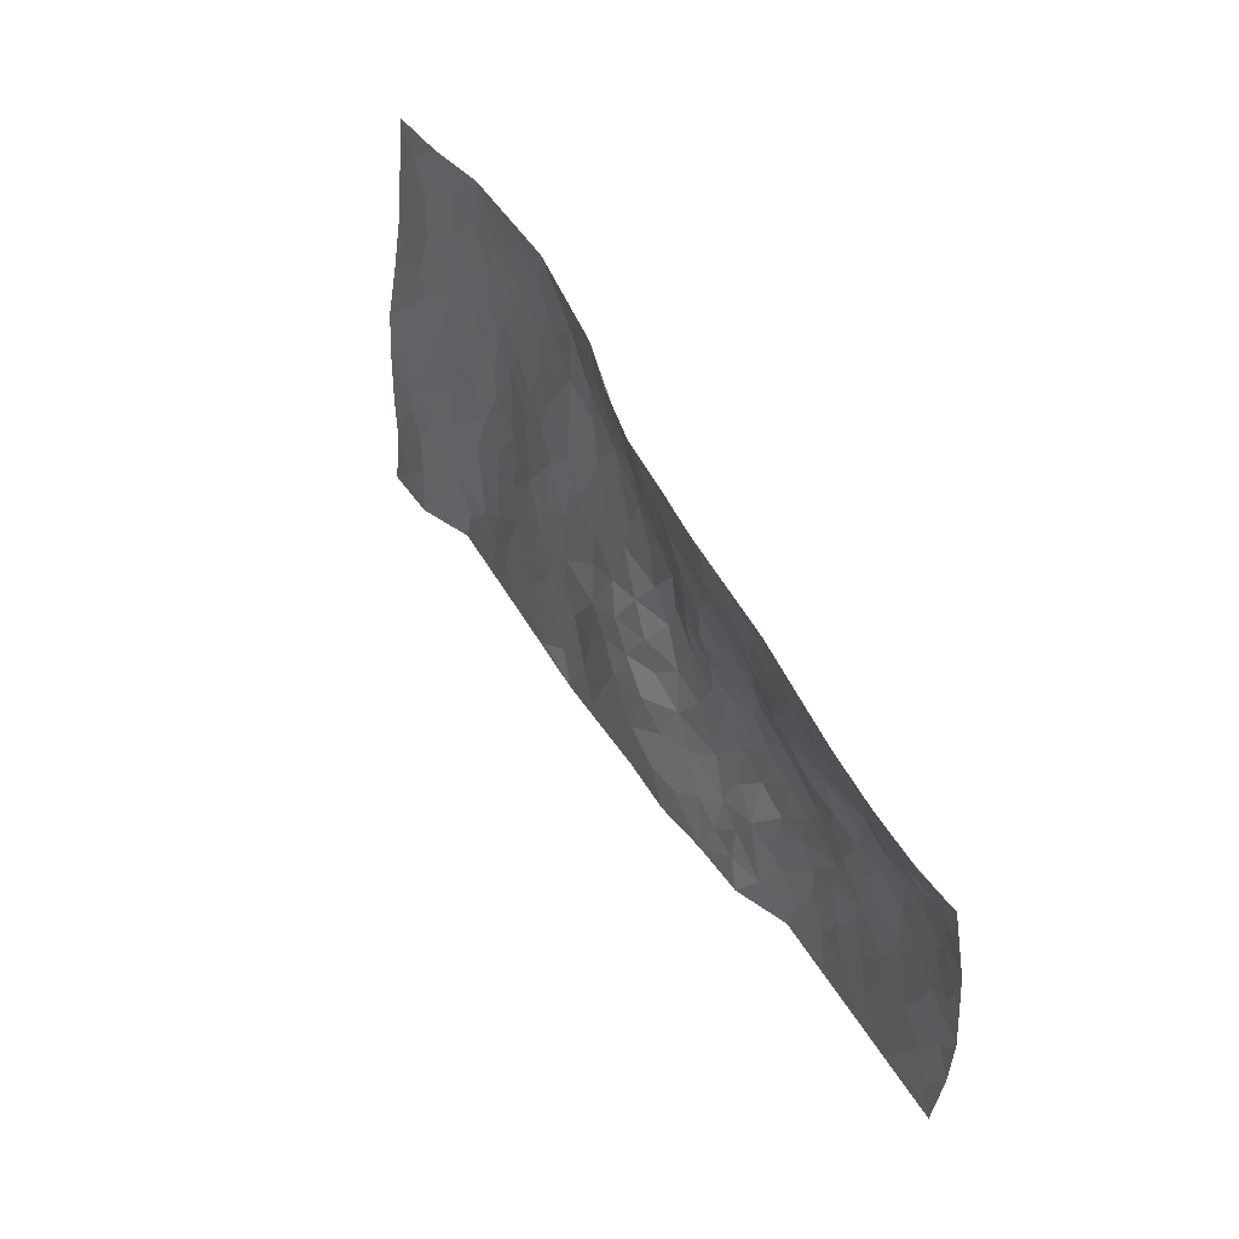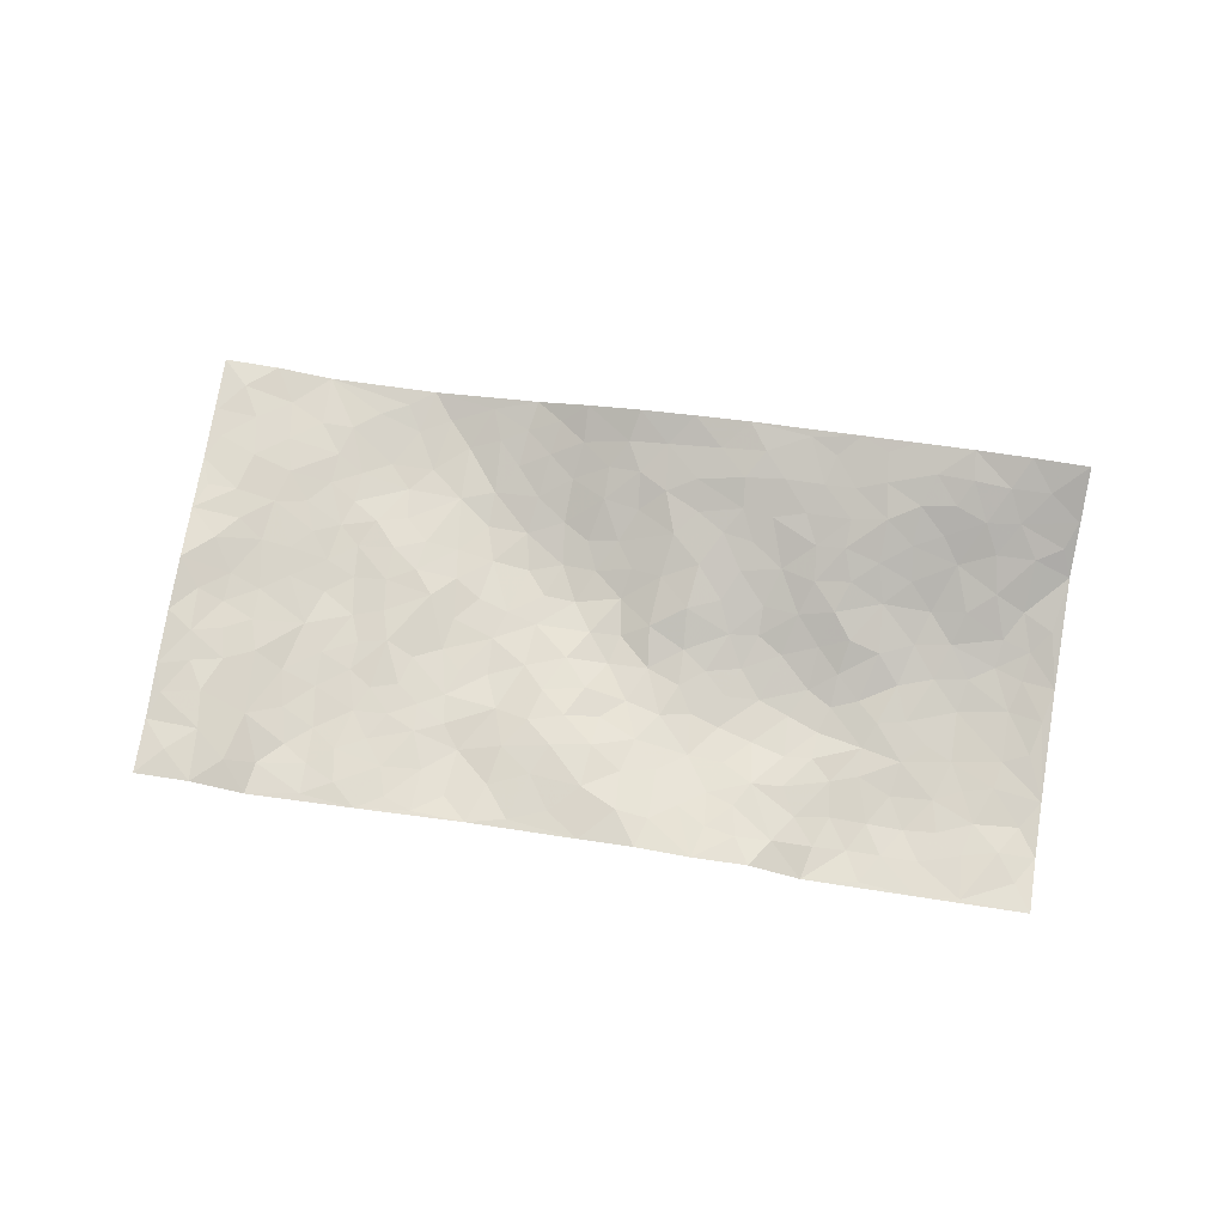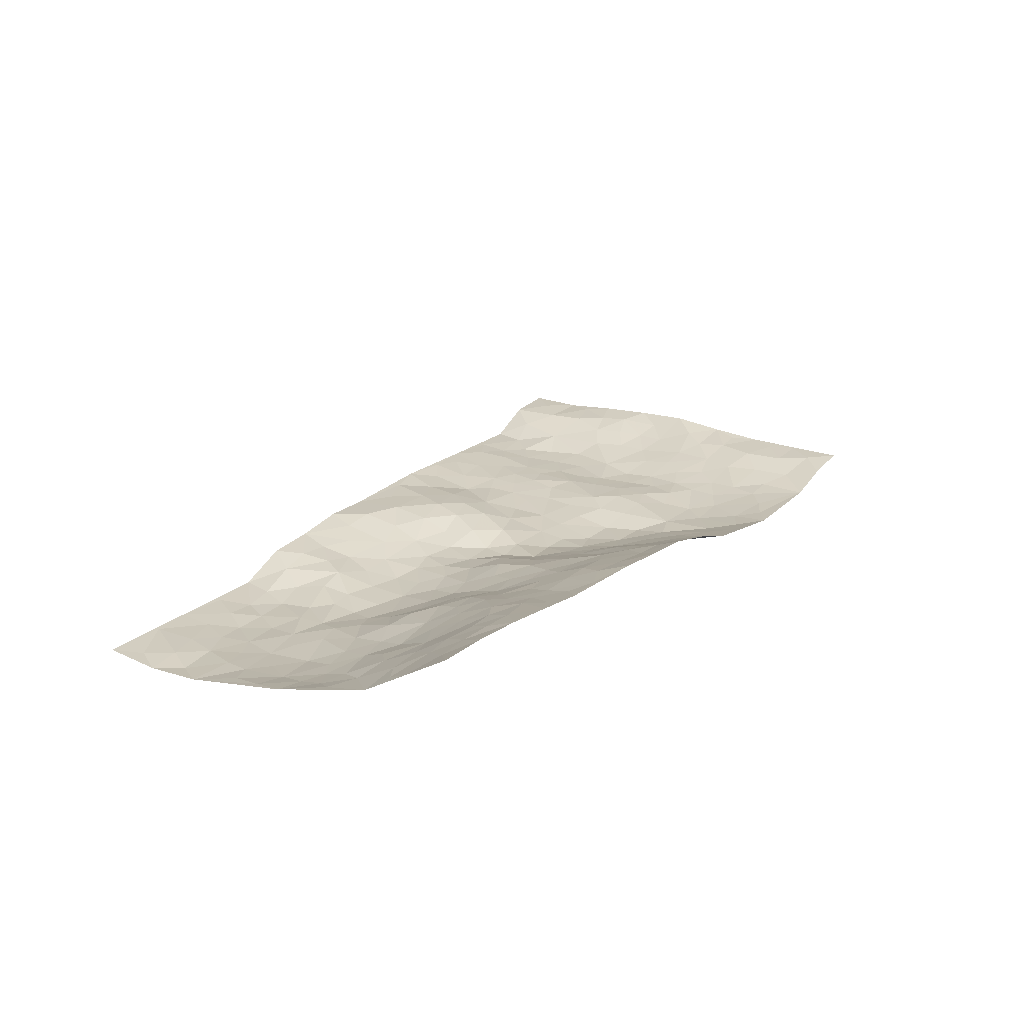
<metadata>
{"format":"obj","ext":"obj","renderer":"f3d","projection":"perspective","resolution":1024,"background":"white","views":[{"elev":40.2,"azim":56.5,"up":"+Y"},{"elev":70.8,"azim":0.1,"up":"+Z"},{"elev":23.5,"azim":112.8,"up":"+Z"}]}
</metadata>
<code>
v -0.8904 0.1501 0.02278
v -0.7464 1.135 0.0309
v 1.041 -0.1501 -0.001984
v 1.188 0.7821 0.2359
v -0.6545 0.5103 0.002033
v -0.8148 0.6418 0.0512
v -0.7185 0.4845 0.01829
v 0.07369 0.005733 0.02061
v -0.8536 0.396 0.03504
v -0.7841 0.474 0.03398
v -0.6544 0.1155 -0.02148
v -0.8719 0.2733 0.0219
v -0.5859 0.3996 -0.01888
v -0.7684 0.1319 0.02196
v -0.7116 0.4135 0.01683
v -0.4116 0.07889 -0.002891
v -0.8418 0.3316 0.02758
v -0.1905 0.2119 -0.01051
v -0.645 0.4376 -9.579e-05
v -0.7565 0.25 0.02498
v -0.826 0.2034 0.02657
v -0.7003 0.1852 0.005972
v -0.5734 0.2297 -0.02536
v -0.6329 0.1863 -0.02289
v -0.755 0.3379 0.02707
v -0.7821 0.4053 0.02994
v -0.6596 0.2934 -0.003172
v -0.5805 0.3146 -0.02356
v -0.7066 0.6145 0.01671
v -0.8344 0.519 0.0447
v -0.5038 1.1 0.002219
v -0.4237 0.3037 -0.01581
v 0.3537 0.1168 -0.008039
v -0.7818 0.8884 0.03088
v -0.2298 0.4467 -0.01602
v -0.5864 0.8643 0.01271
v -0.5921 0.9443 0.01405
v -0.4342 0.528 -0.01936
v -0.4282 0.6925 -0.01547
v -0.2597 1.063 0.008919
v -0.7679 0.8234 0.03274
v -0.496 0.6589 -0.01661
v -0.1977 0.8069 -0.01253
v -0.3878 0.3564 -0.01421
v -0.347 0.2947 -0.01021
v -0.3919 0.238 -0.01106
v -0.2727 0.6999 -0.006089
v -0.203 0.6114 -0.008792
v 0.3067 0.441 -0.002622
v -0.2226 0.2715 -0.008624
v -0.04032 0.6378 -0.02782
v -0.2009 0.6814 -0.011
v -0.2166 0.1056 0.001997
v -0.4397 0.8 -0.01258
v -0.2875 0.2544 -0.007035
v -0.6934 0.7432 0.02696
v 0.08866 0.3525 0.001633
v 0.1795 0.3268 -0.01638
v 0.4346 0.4009 -0.01377
v 0.06488 0.5608 -0.02359
v -0.004068 0.5765 -0.02522
v 0.2568 0.6023 0.02995
v -0.5001 0.4406 -0.02038
v -0.5797 0.6825 0.0006412
v -0.7453 0.9446 0.03032
v -0.4612 0.2152 -0.01235
v -0.2887 0.07107 0.005771
v -0.6427 0.5829 0.0009527
v -0.5111 0.2661 -0.02327
v -0.5321 0.1137 -0.01261
v -0.169 0.043 0.01729
v -0.5225 0.1829 -0.01794
v -0.4599 0.1383 -0.006694
v -0.3479 0.1052 -0.001647
v -0.3572 0.1739 -0.005397
v -0.703 0.8133 0.03031
v -0.7561 1.011 0.03096
v -0.5779 0.6168 -0.00504
v 0.2118 0.9662 0.1262
v -0.6178 0.7904 0.01359
v -0.4344 0.399 -0.01706
v -0.3631 0.536 -0.009967
v 0.1675 0.5631 -0.006559
v 0.09798 0.486 -0.01394
v 0.1389 0.4148 -0.02032
v -0.03041 0.1498 0.02148
v -0.3879 0.7514 -0.01074
v -0.7434 0.6944 0.03628
v -0.5463 0.7961 0.0001294
v -0.3253 0.364 -0.01048
v -0.5105 0.3624 -0.02275
v -0.3175 0.759 -0.01434
v -0.02291 0.5074 -0.02212
v -0.1192 0.4729 -0.01942
v -0.4686 0.7423 -0.01284
v 0.0803 0.1212 0.0263
v -0.2587 0.5698 -0.002096
v -0.2219 0.3393 -0.01283
v -0.08702 0.5366 -0.02154
v -0.04629 0.4071 -0.01034
v -0.7991 0.7651 0.03881
v -0.5298 0.7247 -0.005749
v -0.6424 0.6973 0.01133
v -0.2681 0.1665 -0.005016
v -0.361 0.6086 -0.008883
v -0.5406 0.5074 -0.0171
v -0.006214 0.3444 0.01008
v -0.03706 0.2736 0.01622
v -0.3456 0.6858 -0.007592
v 0.2854 0.693 0.06076
v 0.1026 0.2166 0.01849
v 0.04262 0.2851 0.01523
v 0.1202 0.2858 -0.001438
v -0.2958 0.4271 -0.01225
v -0.09356 0.2155 0.0118
v -0.4998 0.5841 -0.02134
v -0.4187 0.4636 -0.01668
v -0.3538 0.4641 -0.006865
v -0.1504 0.5672 -0.01829
v -0.1285 0.3874 -0.01716
v -0.2066 0.5181 -0.01488
v -0.1086 0.3051 -0.003004
v 0.04626 0.423 -0.003511
v -0.4337 0.6182 -0.01855
v 0.01203 0.2145 0.02506
v -0.1234 0.1284 0.009222
v -0.2815 0.318 -0.01086
v -0.775 0.5734 0.03231
v -0.7195 0.5482 0.0158
v 0.2271 0.4031 -0.01795
v 0.3139 0.2032 -0.0171
v 0.2308 0.4949 0.004095
v 0.1666 0.4795 -0.01753
v 0.2954 0.3623 -0.01441
v 0.9326 0.3676 0.01312
v 0.355 0.3944 -0.01163
v 0.3826 0.2695 -0.02838
v 0.3138 0.5285 0.02917
v 0.3341 0.9455 0.1417
v -0.1214 0.6593 -0.02532
v 0.6183 0.7796 0.1389
v 0.7003 0.8792 0.1816
v -0.01996 0.8037 0.006034
v 0.1408 0.8528 0.06555
v -0.1914 0.3956 -0.01513
v -0.2941 0.6316 -0.002844
v 0.008042 0.06753 0.02017
v -0.07977 0.04991 0.01824
v 0.1951 -0.01359 0.02867
v 0.2096 0.8352 0.07992
v 0.1618 0.6901 0.02238
v 0.52 0.1319 -0.01494
v 0.4539 0.2352 -0.02605
v 0.7366 0.4217 0.03196
v 0.6723 0.4499 0.03931
v 0.5434 0.06597 -0.02039
v 0.6246 0.1462 -0.02577
v 0.5377 0.2956 -0.02803
v 0.1916 0.6259 0.01682
v 0.1111 0.6287 -0.005002
v 0.04012 0.7432 0.001826
v 0.09338 0.6968 0.005744
v 0.1298 0.7837 0.04422
v 0.03663 0.6478 -0.01792
v 0.2073 0.754 0.05234
v 0.456 0.9231 0.159
v 0.1861 0.9039 0.09484
v -0.06489 0.8764 0.01249
v 0.00709 0.8956 0.0365
v -0.1194 0.8215 -0.00993
v -0.02091 1.018 0.05461
v -0.04482 0.7247 -0.01841
v -0.1338 0.743 -0.0238
v 0.0586 0.8366 0.03395
v 0.09334 0.9913 0.09516
v 0.3954 0.6902 0.07757
v 0.3409 0.6222 0.05393
v 0.4839 0.5326 0.02986
v 0.4084 0.474 0.008779
v 0.4328 0.6074 0.05398
v 0.5993 0.6521 0.09567
v 0.5243 0.6096 0.0626
v 0.4613 0.6676 0.07631
v 0.2727 0.8911 0.1077
v 0.2685 0.7878 0.08183
v 0.3383 0.8085 0.1031
v 0.4435 0.8028 0.125
v 0.5044 0.7171 0.1012
v 0.3894 0.546 0.03286
v -0.6678 0.9917 0.02818
v -0.4786 0.9127 -0.002065
v -0.6681 0.898 0.02958
v -0.6245 1.118 0.02341
v -0.6973 1.069 0.032
v -0.5904 1.035 0.01251
v -0.5193 0.9882 0.003143
v -0.3857 1.013 0.0007034
v -0.4486 0.9782 -0.0001524
v -0.4944 0.8437 -0.005367
v -0.3581 0.8928 -0.01475
v -0.4243 0.8691 -0.01164
v -0.296 0.971 -0.008338
v -0.1798 0.9297 -0.004949
v -0.3212 1.034 0.002642
v -0.2625 0.88 -0.01649
v -0.2223 0.9949 0.0001595
v -0.1225 1.012 0.02857
v -0.3177 0.8323 -0.01895
v -0.1076 0.9388 0.01555
v -0.04339 0.9556 0.03457
v 0.34 0.7384 0.07981
v 0.4391 0.7384 0.09996
v 0.3912 0.8724 0.1298
v 0.5778 0.7219 0.1136
v 0.5311 0.7949 0.1345
v 0.59 0.8836 0.1668
v 0.4907 0.8571 0.1475
v 0.6453 0.8409 0.1602
v 0.5234 0.4283 -7.208e-06
v 0.4738 0.471 0.007124
v 0.6389 0.5102 0.05592
v 0.5955 0.5754 0.07242
v 0.5603 0.5103 0.03946
v 0.4511 0.1368 -0.005904
v 0.6007 0.2584 -0.02896
v 0.6054 0.4412 0.01829
v 0.4744 0.3318 -0.0262
v 0.08352 0.9136 0.06465
v 0.03224 0.9669 0.06071
v 0.4105 0.08499 -0.0003695
v 0.6779 -0.07781 -0.02268
v 0.321 0.2986 -0.02077
v 0.3986 0.3393 -0.0216
v 0.6883 0.156 -0.02193
v 0.9422 0.8297 0.217
v 1.081 0.09563 -0.008288
v 0.6752 0.7023 0.1279
v 0.8579 0.3694 0.01105
v 0.6622 0.6412 0.1079
v 1.118 0.3379 0.03671
v 0.7805 0.1879 -0.01718
v 0.6472 0.3815 0.005121
v 0.8912 0.1877 -0.01559
v 0.6917 0.3239 -0.007562
v 0.554 -0.07046 -0.02761
v 0.1986 0.2361 -0.004908
v 0.5826 0.0008744 -0.02783
v 0.2525 0.2944 -0.01708
v 0.5254 0.2016 -0.02285
v 0.979 0.1265 -0.008764
v 0.7779 0.3561 0.005554
v 0.6557 -0.006022 -0.0332
v 0.5822 0.3532 -0.01685
v 0.7307 0.2734 -0.007856
v 0.3911 0.1868 -0.01883
v 0.5876 0.1969 -0.02311
v 0.347 0.03893 0.004913
v 0.4395 -0.05045 0.01642
v 0.3168 -0.03318 0.0173
v 0.2893 0.08424 0.005872
v 0.1654 0.1595 0.01159
v 0.244 0.1662 -0.002187
v 0.7008 0.05302 -0.03171
v 0.9073 0.2985 -0.004739
v 0.8476 0.1037 -0.02246
v 0.7279 -0.01893 -0.02552
v 0.7942 0.2767 -0.00613
v 0.836 0.2248 -0.01165
v 1 0.1848 -0.003933
v 0.8961 0.4415 0.03413
v 0.7798 0.03819 -0.02983
v 0.8513 0.03101 -0.02254
v 0.9617 0.2332 -0.004592
v 1.06 0.198 0.006128
v 1.018 0.2951 0.008744
v 0.6971 0.2206 -0.0208
v 0.9007 -0.02143 -0.01481
v 0.4128 0.01472 0.008783
v 0.4914 0.008086 -0.00172
v 0.1556 0.06933 0.0273
v 0.2254 0.05212 0.01871
v 1.153 0.5739 0.1035
v 0.8082 -0.03357 -0.02154
v 0.7544 0.1135 -0.02814
v 1.089 0.2678 0.02094
v 1.049 0.3597 0.0264
v 0.9121 0.1229 -0.01648
v 0.6217 0.06669 -0.03145
v 0.7976 -0.1103 -0.01495
v 0.6309 0.3133 -0.01942
v 1.013 -0.08261 -0.01088
v 1.061 -0.02757 -0.01463
v 0.9323 0.04866 -0.017
v 0.9815 -0.01575 -0.01071
v 0.8936 -0.1184 -0.01063
v 1.031 0.04083 -0.016
v 0.8153 0.442 0.0308
v 0.8519 0.5109 0.05534
v 0.7452 0.5265 0.06406
v 0.9932 0.5399 0.08837
v 0.8094 0.6417 0.1204
v 1.114 0.4599 0.06693
v 0.928 0.5043 0.06682
v 1.01 0.4504 0.04513
v 0.9084 0.6031 0.1058
v 0.9922 0.3912 0.02348
v 1.067 0.4201 0.04427
v 1.055 0.5045 0.06869
v 0.8078 0.5702 0.08517
v 0.737 0.6084 0.1011
v 0.6744 0.5716 0.08135
v 1.042 0.6775 0.1616
v 0.903 0.7166 0.1679
v 0.9909 0.6181 0.1254
v 1.076 0.6059 0.1264
v 0.9679 0.6813 0.1582
v 1.168 0.6783 0.1699
v 0.8765 0.6603 0.1334
v 1.138 0.628 0.1388
v 0.9407 0.7659 0.1947
v 1.065 0.8054 0.2294
v 0.821 0.8546 0.1995
v 1.019 0.7471 0.1958
v 1.107 0.7346 0.1984
v 0.861 0.7837 0.189
v 0.7524 0.7734 0.1654
v 0.6857 0.7678 0.1482
v 0.7565 0.8398 0.1822
v 0.754 0.6961 0.142
v 0.8258 0.7205 0.1596
f 29 6 128
f 12 21 20
f 26 10 9
f 55 45 46
f 27 19 15
f 26 9 17
f 101 6 88
f 12 1 21
f 7 15 19
f 125 86 96
f 84 123 85
f 129 29 128
f 25 27 15
f 12 20 17
f 73 75 66
f 22 14 11
f 26 17 25
f 9 12 17
f 25 15 26
f 5 129 7
f 52 146 48
f 55 18 50
f 7 19 5
f 20 27 25
f 124 82 105
f 41 76 34
f 20 14 22
f 14 20 21
f 14 21 1
f 24 22 11
f 24 27 22
f 72 66 69
f 69 32 91
f 70 24 11
f 24 23 27
f 17 20 25
f 27 20 22
f 10 15 7
f 10 26 15
f 23 28 27
f 27 13 19
f 28 23 69
f 13 27 28
f 119 121 94
f 10 7 129
f 6 30 128
f 9 10 30
f 36 192 80
f 80 102 89
f 118 81 44
f 64 103 78
f 115 126 86
f 45 32 46
f 91 63 13
f 129 68 29
f 95 87 54
f 95 54 199
f 202 40 204
f 82 97 105
f 29 88 6
f 18 55 104
f 148 126 71
f 38 82 124
f 50 18 122
f 117 82 38
f 5 19 106
f 82 117 118
f 80 64 102
f 127 45 55
f 194 77 190
f 98 35 114
f 39 124 105
f 127 50 98
f 106 19 13
f 66 75 46
f 39 95 42
f 63 117 38
f 95 89 102
f 101 56 76
f 51 140 99
f 18 53 126
f 62 83 132
f 45 127 90
f 112 113 57
f 103 29 68
f 130 85 58
f 109 39 105
f 35 94 121
f 113 246 58
f 151 165 163
f 120 100 94
f 114 127 98
f 192 190 65
f 95 39 87
f 36 191 37
f 67 104 74
f 56 101 88
f 13 63 106
f 192 34 76
f 268 241 243
f 108 115 125
f 93 84 60
f 133 84 85
f 156 288 157
f 101 76 41
f 80 103 64
f 105 97 146
f 99 61 51
f 92 109 47
f 125 96 111
f 158 227 153
f 75 104 55
f 69 66 32
f 81 91 32
f 106 78 68
f 42 64 78
f 77 34 65
f 24 70 72
f 75 73 16
f 16 71 67
f 2 34 77
f 13 28 91
f 103 56 88
f 56 80 76
f 72 69 23
f 11 16 70
f 16 73 70
f 16 67 74
f 115 18 126
f 24 72 23
f 73 72 70
f 16 74 75
f 72 73 66
f 32 45 44
f 84 83 60
f 66 46 32
f 78 106 116
f 117 63 81
f 67 53 104
f 103 68 78
f 69 91 28
f 36 80 89
f 106 38 116
f 106 68 5
f 81 118 117
f 62 132 138
f 32 44 81
f 53 67 71
f 57 58 85
f 123 100 107
f 93 60 61
f 33 230 224
f 8 96 147
f 132 133 130
f 140 48 119
f 93 100 123
f 122 98 50
f 164 60 160
f 53 71 126
f 125 112 108
f 193 194 195
f 75 55 46
f 63 91 81
f 56 103 80
f 196 198 31
f 18 104 53
f 121 48 97
f 38 106 63
f 118 97 82
f 97 35 121
f 51 172 140
f 130 134 49
f 87 39 109
f 288 252 263
f 97 114 35
f 47 43 92
f 57 113 58
f 248 130 58
f 34 101 41
f 114 90 127
f 116 124 42
f 145 94 35
f 118 114 97
f 167 79 175
f 98 145 35
f 85 123 57
f 43 47 52
f 199 36 89
f 42 78 116
f 159 83 62
f 88 29 103
f 74 104 75
f 118 44 90
f 173 140 172
f 42 95 102
f 190 192 37
f 65 190 77
f 89 95 199
f 125 111 112
f 92 87 109
f 18 115 122
f 177 180 176
f 112 57 107
f 109 105 146
f 93 94 100
f 285 286 275
f 96 86 147
f 137 232 131
f 57 123 107
f 87 92 208
f 49 134 136
f 132 130 49
f 161 164 162
f 50 127 55
f 122 108 107
f 122 107 100
f 48 140 52
f 118 90 114
f 99 119 94
f 123 84 93
f 36 37 192
f 48 121 119
f 120 122 100
f 39 42 124
f 38 124 116
f 248 58 246
f 44 45 90
f 98 122 120
f 146 52 47
f 94 93 99
f 168 209 170
f 212 183 188
f 202 197 200
f 42 102 64
f 107 108 112
f 99 93 61
f 8 280 96
f 112 111 113
f 125 115 86
f 115 108 122
f 128 30 10
f 5 68 129
f 10 129 128
f 132 49 138
f 83 84 133
f 130 133 85
f 83 133 132
f 248 134 130
f 156 152 224
f 151 110 165
f 212 186 211
f 153 224 249
f 254 251 244
f 246 261 262
f 225 158 249
f 49 136 179
f 185 184 150
f 214 188 181
f 181 188 182
f 161 163 174
f 143 170 172
f 110 211 185
f 184 79 167
f 174 228 169
f 62 110 159
f 163 150 144
f 210 169 229
f 170 143 168
f 176 211 110
f 98 120 145
f 94 145 120
f 48 146 97
f 109 146 47
f 148 86 126
f 147 86 148
f 71 8 148
f 8 147 148
f 244 276 254
f 232 136 134
f 174 143 161
f 60 83 160
f 163 162 151
f 159 160 83
f 261 281 262
f 259 281 149
f 219 220 59
f 246 113 111
f 33 255 131
f 157 256 152
f 137 255 153
f 230 278 279
f 262 260 33
f 154 155 242
f 131 255 137
f 248 131 232
f 281 280 149
f 259 258 278
f 220 179 59
f 159 151 160
f 162 160 151
f 164 61 60
f 228 174 144
f 144 174 163
f 159 110 151
f 161 172 164
f 186 184 185
f 161 162 163
f 61 164 51
f 160 162 164
f 187 217 213
f 150 163 165
f 205 202 200
f 79 184 139
f 170 43 173
f 174 169 143
f 161 143 172
f 167 144 150
f 176 180 183
f 172 170 173
f 223 226 221
f 185 150 165
f 99 140 119
f 207 206 203
f 172 51 164
f 43 52 173
f 173 52 140
f 167 175 228
f 228 229 169
f 210 168 169
f 177 110 62
f 189 138 179
f 62 138 177
f 136 232 233
f 181 182 222
f 150 184 167
f 178 180 189
f 49 179 138
f 177 138 189
f 180 178 182
f 178 179 220
f 307 308 304
f 222 223 221
f 215 187 188
f 176 183 212
f 187 213 186
f 214 215 188
f 185 211 186
f 237 181 239
f 182 188 183
f 110 185 165
f 216 215 141
f 211 176 212
f 182 183 180
f 176 110 177
f 213 184 186
f 178 189 179
f 177 189 180
f 195 190 37
f 197 198 200
f 195 194 190
f 34 192 65
f 80 192 76
f 37 196 195
f 194 2 77
f 193 2 194
f 196 37 191
f 31 193 195
f 198 196 191
f 31 195 196
f 199 201 191
f 197 204 31
f 198 191 201
f 31 198 197
f 201 199 54
f 36 199 191
f 54 208 201
f 208 43 205
f 208 54 87
f 198 201 200
f 206 205 203
f 43 170 203
f 210 207 209
f 40 202 206
f 31 204 40
f 197 202 204
f 208 205 200
f 43 203 205
f 205 206 202
f 203 209 207
f 171 40 207
f 40 206 207
f 208 200 201
f 43 208 92
f 170 209 203
f 168 143 169
f 207 210 171
f 168 210 209
f 188 187 212
f 212 187 186
f 166 139 213
f 184 213 139
f 237 214 181
f 215 214 141
f 216 141 218
f 213 217 166
f 142 166 216
f 217 216 166
f 187 215 217
f 216 217 215
f 237 141 214
f 142 216 218
f 223 222 182
f 179 136 59
f 223 220 219
f 267 238 251
f 237 327 141
f 223 182 178
f 158 290 253
f 220 223 178
f 59 233 227
f 233 59 136
f 248 246 131
f 153 249 158
f 251 254 267
f 223 219 226
f 111 261 246
f 297 251 238
f 276 256 157
f 167 228 144
f 229 228 175
f 175 171 229
f 229 171 210
f 260 257 33
f 265 271 272
f 266 289 283
f 269 243 250
f 249 224 152
f 266 283 271
f 227 233 137
f 253 227 158
f 325 313 320
f 135 264 275
f 310 329 239
f 270 298 297
f 249 256 225
f 275 273 269
f 311 222 221
f 155 154 299
f 234 276 157
f 310 311 299
f 222 239 181
f 221 226 155
f 266 263 252
f 242 290 244
f 264 273 275
f 273 264 243
f 242 244 154
f 276 290 225
f 288 234 157
f 240 282 302
f 275 286 306
f 225 290 158
f 234 263 284
f 241 254 276
f 233 232 137
f 137 153 227
f 264 135 238
f 244 251 154
f 260 259 257
f 227 253 219
f 33 224 255
f 154 297 299
f 240 302 307
f 297 154 251
f 264 268 243
f 253 226 219
f 271 284 263
f 277 294 293
f 290 242 253
f 241 234 284
f 59 227 219
f 242 155 226
f 252 245 231
f 157 152 156
f 257 230 33
f 152 256 249
f 278 230 257
f 262 33 131
f 224 153 255
f 259 278 257
f 134 248 232
f 230 279 224
f 96 261 111
f 261 96 280
f 280 281 261
f 246 262 131
f 252 247 245
f 268 267 241
f 283 277 272
f 288 247 252
f 275 274 285
f 295 291 294
f 267 268 264
f 263 234 288
f 309 310 299
f 290 276 244
f 283 272 271
f 267 254 241
f 265 243 241
f 236 240 285
f 297 238 270
f 303 305 298
f 241 276 234
f 221 155 299
f 272 277 293
f 250 243 287
f 286 285 240
f 284 271 265
f 271 263 266
f 295 3 291
f 225 256 276
f 241 284 265
f 289 266 231
f 3 292 291
f 321 235 323
f 293 294 296
f 279 278 258
f 245 279 258
f 279 156 224
f 260 281 259
f 280 8 149
f 262 281 260
f 231 266 252
f 267 264 238
f 306 304 270
f 283 289 295
f 243 269 273
f 236 269 250
f 294 292 296
f 274 236 285
f 269 274 275
f 250 287 293
f 245 289 231
f 236 274 269
f 156 279 247
f 242 226 253
f 247 279 245
f 243 265 287
f 288 156 247
f 265 272 293
f 296 292 236
f 293 287 265
f 295 294 277
f 277 283 295
f 236 250 296
f 289 3 295
f 292 294 291
f 293 296 250
f 300 304 308
f 325 320 235
f 329 330 326
f 270 304 303
f 270 303 298
f 309 305 301
f 135 306 270
f 299 297 298
f 298 309 299
f 238 135 270
f 300 314 305
f 303 300 305
f 304 306 307
f 300 303 304
f 282 319 315
f 322 325 235
f 275 306 135
f 307 306 286
f 240 307 286
f 308 307 302
f 302 282 308
f 308 282 315
f 305 309 298
f 310 309 301
f 310 301 329
f 310 239 311
f 222 311 239
f 299 311 221
f 319 312 315
f 312 323 316
f 301 305 318
f 305 314 316
f 300 308 315
f 316 314 312
f 312 314 315
f 315 314 300
f 323 312 324
f 316 313 318
f 282 4 317
f 330 313 325
f 4 321 324
f 235 320 323
f 282 317 319
f 312 319 317
f 326 325 322
f 316 320 313
f 316 318 305
f 142 218 327
f 327 218 141
f 316 323 320
f 324 312 317
f 4 324 317
f 321 323 324
f 318 313 330
f 328 326 322
f 326 327 329
f 329 327 237
f 326 328 327
f 322 142 328
f 327 328 142
f 329 237 239
f 301 318 330
f 326 330 325
f 330 329 301

</code>
